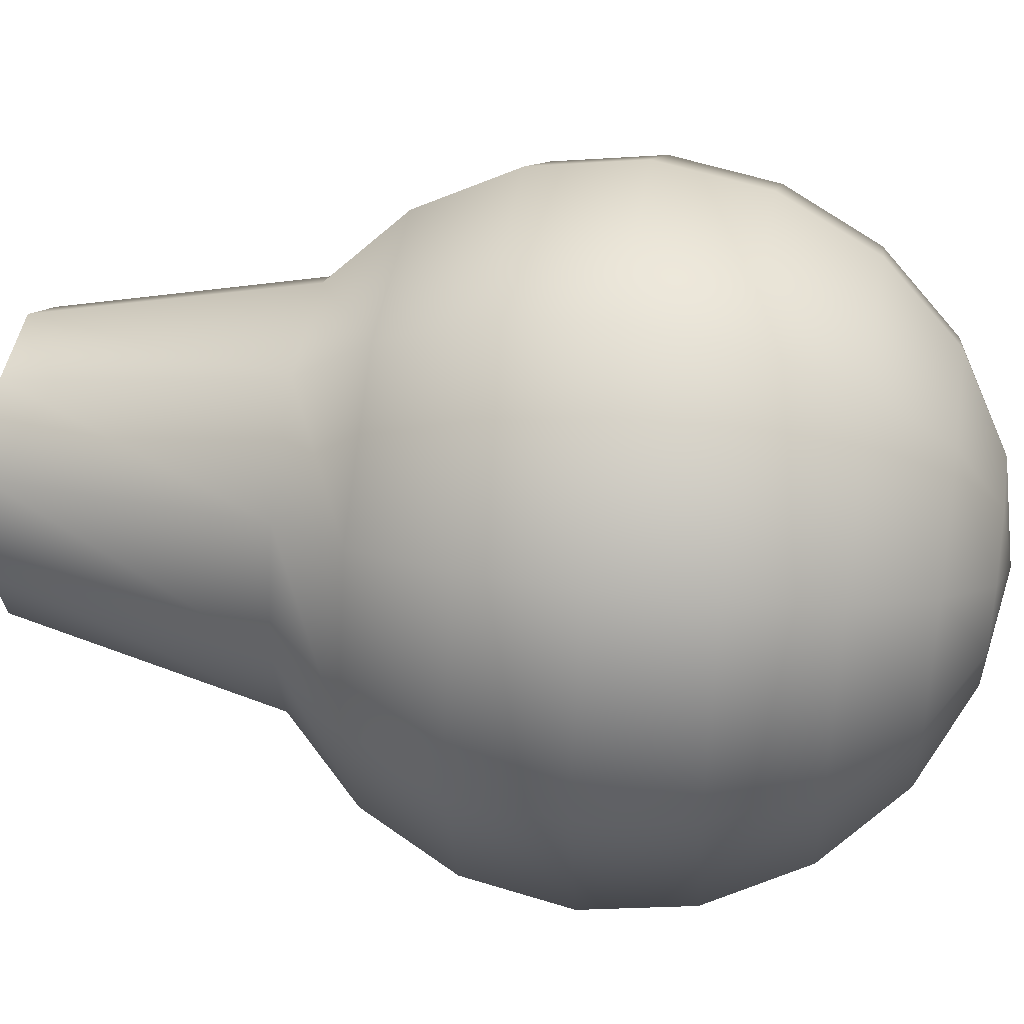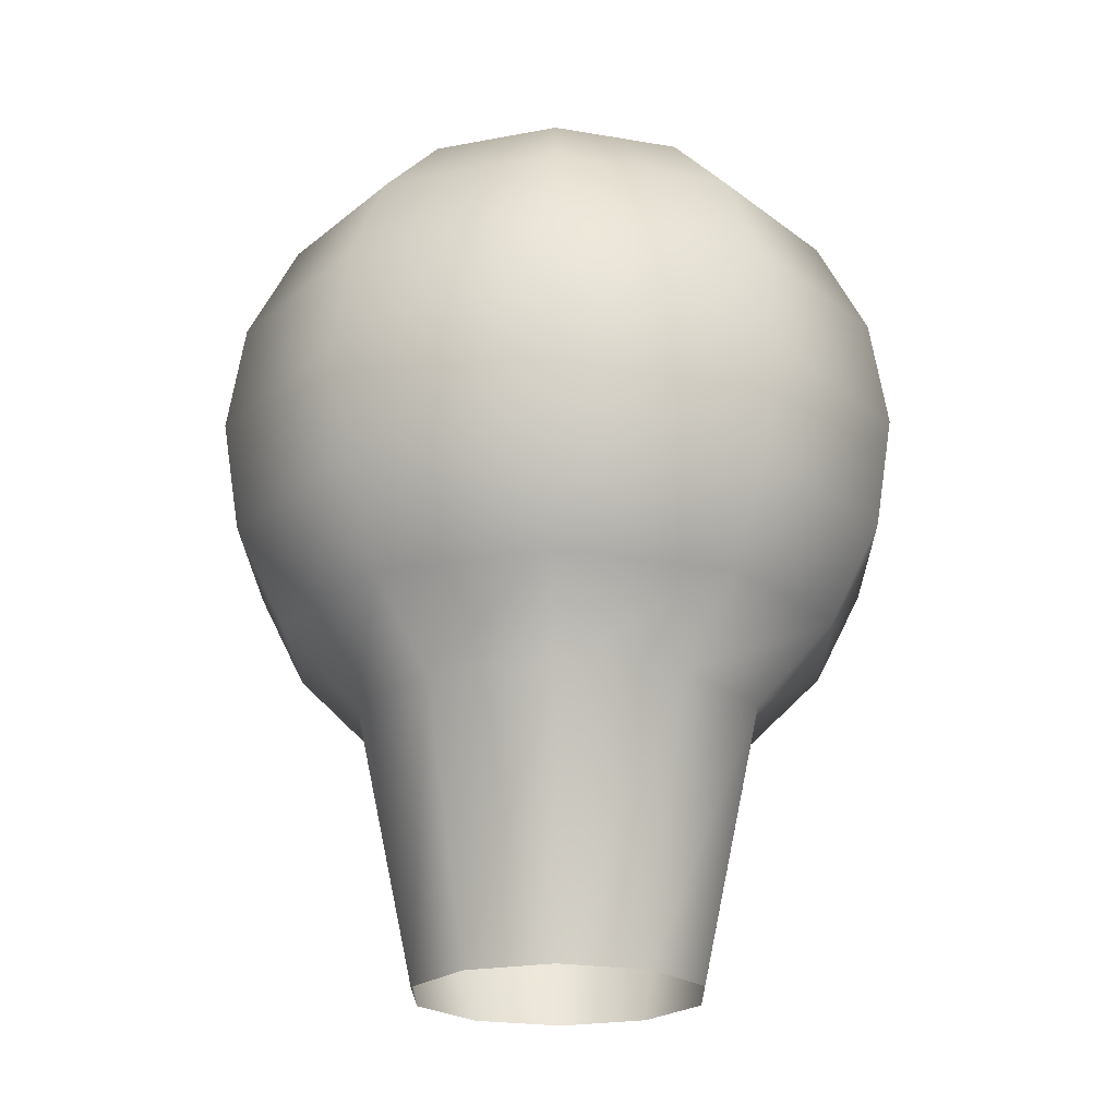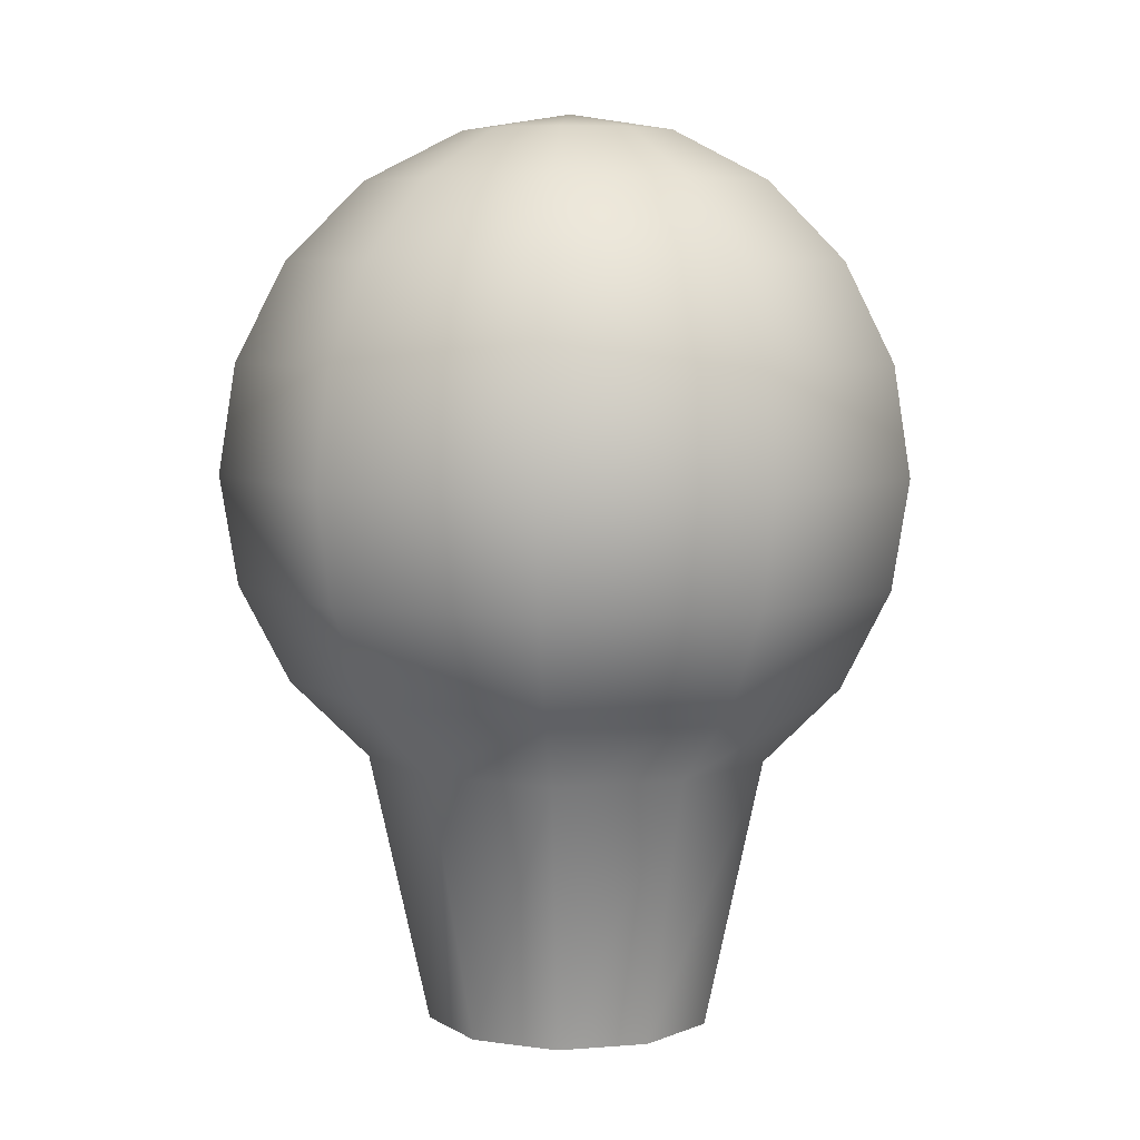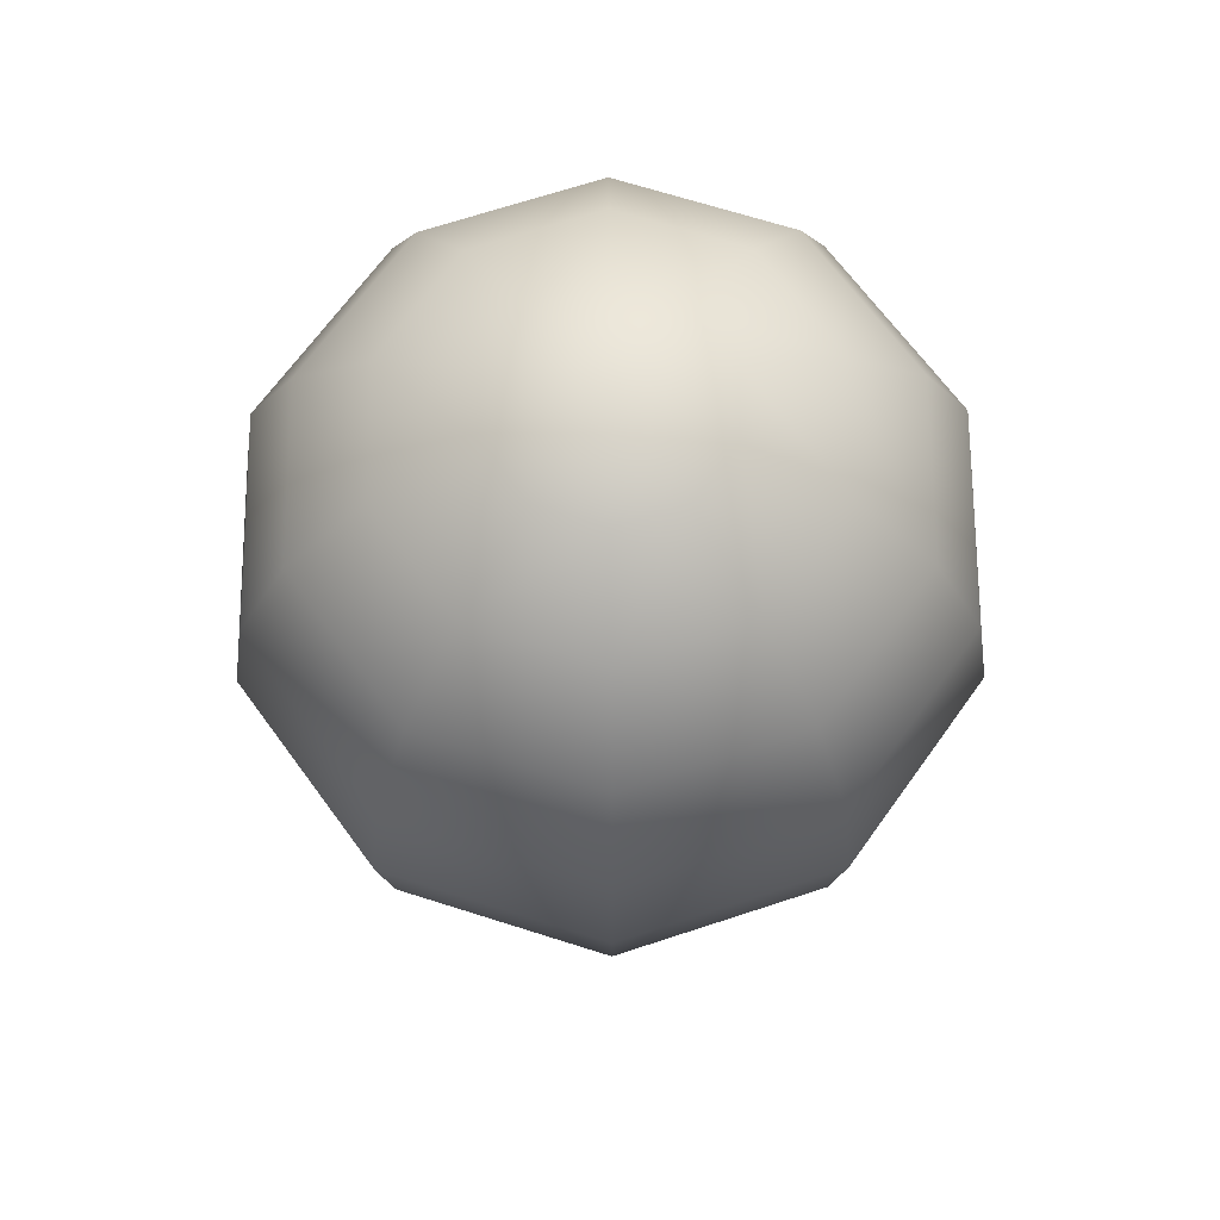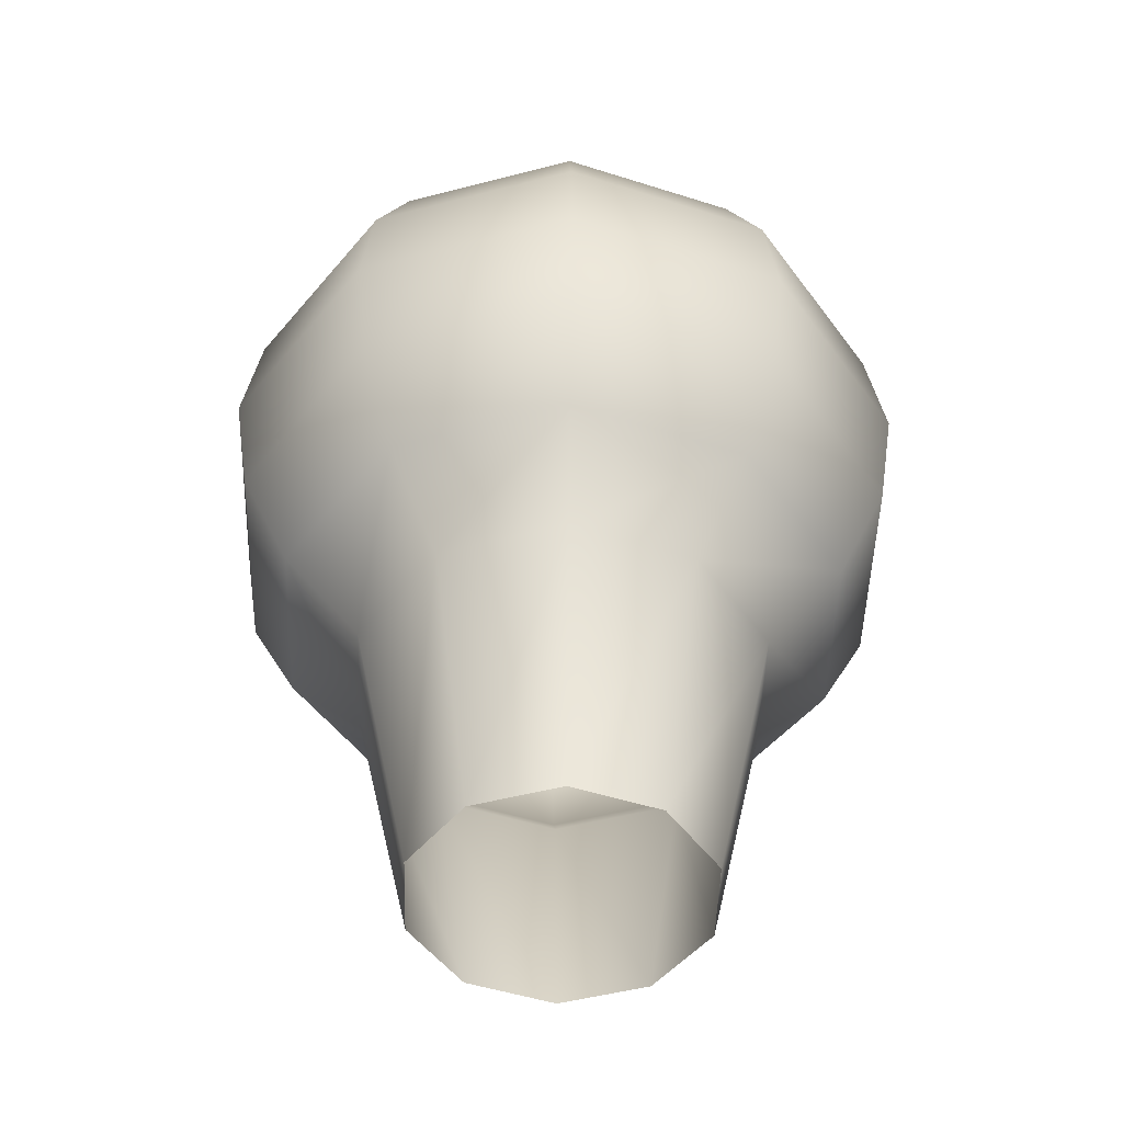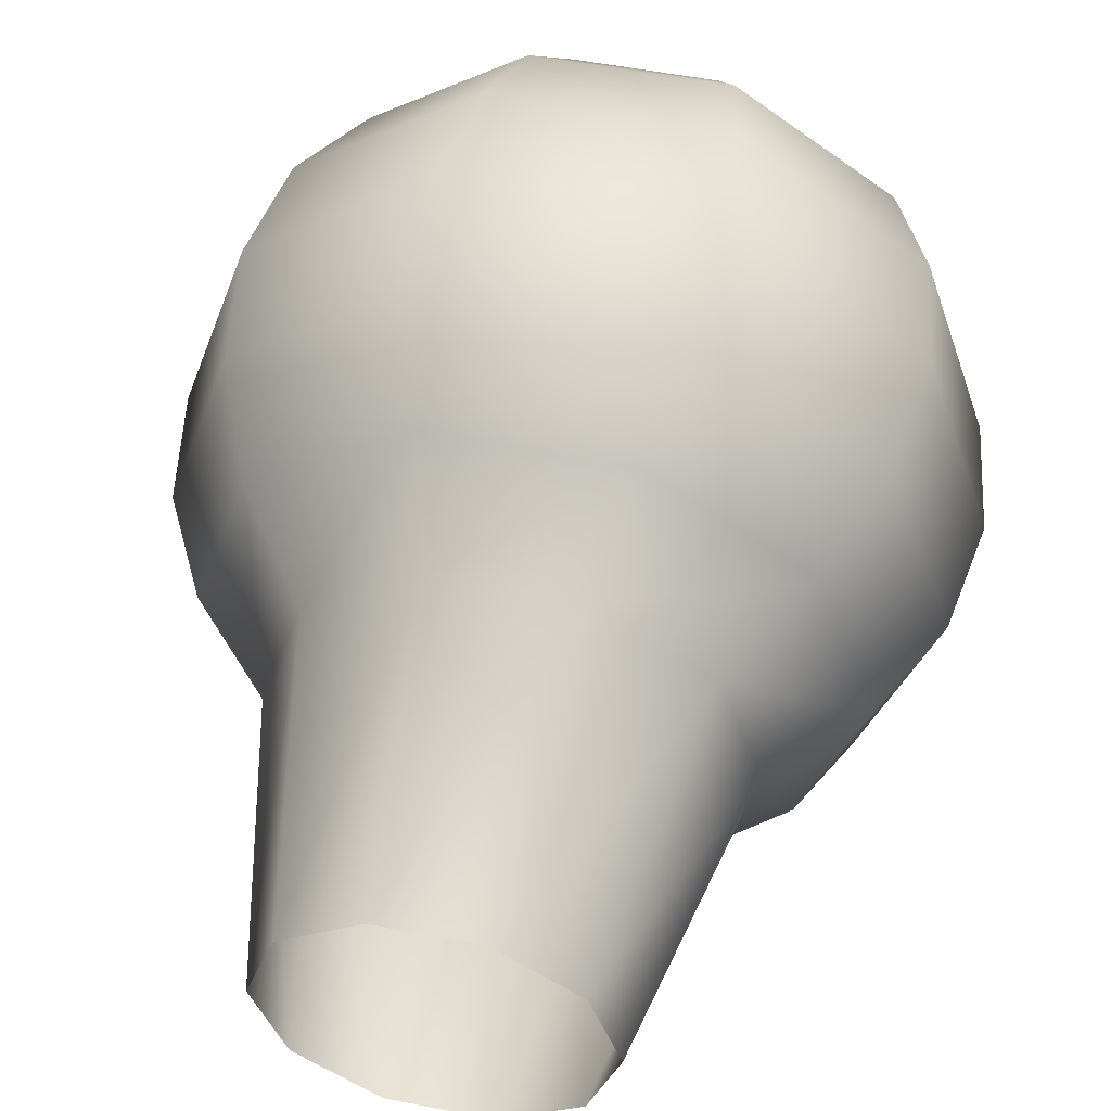
<metadata>
{"format":"obj","ext":"obj","renderer":"f3d","projection":"perspective","resolution":1024,"background":"white","views":[{"elev":44.7,"azim":99.0,"up":"+Z"},{"elev":-21.6,"azim":126.9,"up":"+Y"},{"elev":6.5,"azim":-49.3,"up":"+Y"},{"elev":67.8,"azim":-18.3,"up":"+Y"},{"elev":-48.5,"azim":160.3,"up":"+Y"},{"elev":53.4,"azim":11.8,"up":"+Z"}]}
</metadata>
<code>
g default
v 1.018 3.805 -2.607
v 1.002 3.805 -2.619
v 0.9831 3.805 -2.619
v 0.9675 3.805 -2.607
v 0.9615 3.805 -2.589
v 0.9675 3.805 -2.57
v 0.9831 3.805 -2.559
v 1.002 3.805 -2.559
v 1.018 3.805 -2.57
v 1.024 3.805 -2.589
v 1.028 3.817 -2.614
v 1.006 3.817 -2.63
v 0.9794 3.817 -2.63
v 0.958 3.817 -2.614
v 0.9497 3.817 -2.589
v 0.958 3.817 -2.564
v 0.9794 3.817 -2.548
v 1.006 3.817 -2.548
v 1.028 3.817 -2.564
v 1.036 3.817 -2.589
v 1.034 3.832 -2.619
v 1.008 3.832 -2.637
v 0.9771 3.832 -2.637
v 0.9518 3.832 -2.619
v 0.9422 3.832 -2.589
v 0.9518 3.832 -2.559
v 0.9771 3.832 -2.541
v 1.008 3.832 -2.541
v 1.034 3.832 -2.559
v 1.043 3.832 -2.589
v 1.036 3.848 -2.62
v 1.009 3.848 -2.639
v 0.9763 3.848 -2.639
v 0.9497 3.848 -2.62
v 0.9396 3.848 -2.589
v 0.9497 3.848 -2.558
v 0.9763 3.848 -2.538
v 1.009 3.848 -2.538
v 1.036 3.848 -2.558
v 1.046 3.848 -2.589
v 1.034 3.865 -2.619
v 1.008 3.865 -2.637
v 0.9771 3.865 -2.637
v 0.9518 3.865 -2.619
v 0.9422 3.865 -2.589
v 0.9518 3.865 -2.559
v 0.9771 3.865 -2.541
v 1.008 3.865 -2.541
v 1.034 3.865 -2.559
v 1.043 3.865 -2.589
v 1.028 3.88 -2.614
v 1.006 3.88 -2.63
v 0.9794 3.88 -2.63
v 0.958 3.88 -2.614
v 0.9497 3.88 -2.589
v 0.958 3.88 -2.564
v 0.9794 3.88 -2.548
v 1.006 3.88 -2.548
v 1.028 3.88 -2.564
v 1.036 3.88 -2.589
v 1.018 3.891 -2.607
v 1.002 3.891 -2.619
v 0.9831 3.891 -2.619
v 0.9675 3.891 -2.607
v 0.9615 3.891 -2.589
v 0.9675 3.891 -2.57
v 0.9831 3.891 -2.559
v 1.002 3.891 -2.559
v 1.018 3.891 -2.57
v 1.024 3.891 -2.589
v 1.006 3.899 -2.598
v 0.9978 3.899 -2.604
v 0.9877 3.899 -2.604
v 0.9794 3.899 -2.598
v 0.9763 3.899 -2.589
v 0.9794 3.899 -2.579
v 0.9877 3.899 -2.573
v 0.9978 3.899 -2.573
v 1.006 3.899 -2.579
v 1.009 3.899 -2.589
v 0.9927 3.902 -2.589
v 1.011 3.764 -2.602
v 0.9996 3.764 -2.61
v 0.9859 3.764 -2.61
v 0.9748 3.764 -2.602
v 0.9706 3.764 -2.589
v 0.9748 3.764 -2.576
v 0.9859 3.764 -2.568
v 0.9996 3.764 -2.568
v 1.011 3.764 -2.576
v 1.015 3.764 -2.589
g Bulb
f 1 2 12 11
f 2 3 13 12
f 3 4 14 13
f 4 5 15 14
f 5 6 16 15
f 6 7 17 16
f 7 8 18 17
f 8 9 19 18
f 9 10 20 19
f 10 1 11 20
f 11 12 22 21
f 12 13 23 22
f 13 14 24 23
f 14 15 25 24
f 15 16 26 25
f 16 17 27 26
f 17 18 28 27
f 18 19 29 28
f 19 20 30 29
f 20 11 21 30
f 21 22 32 31
f 22 23 33 32
f 23 24 34 33
f 24 25 35 34
f 25 26 36 35
f 26 27 37 36
f 27 28 38 37
f 28 29 39 38
f 29 30 40 39
f 30 21 31 40
f 31 32 42 41
f 32 33 43 42
f 33 34 44 43
f 34 35 45 44
f 35 36 46 45
f 36 37 47 46
f 37 38 48 47
f 38 39 49 48
f 39 40 50 49
f 40 31 41 50
f 41 42 52 51
f 42 43 53 52
f 43 44 54 53
f 44 45 55 54
f 45 46 56 55
f 46 47 57 56
f 47 48 58 57
f 48 49 59 58
f 49 50 60 59
f 50 41 51 60
f 51 52 62 61
f 52 53 63 62
f 53 54 64 63
f 54 55 65 64
f 55 56 66 65
f 56 57 67 66
f 57 58 68 67
f 58 59 69 68
f 59 60 70 69
f 60 51 61 70
f 61 62 72 71
f 62 63 73 72
f 63 64 74 73
f 64 65 75 74
f 65 66 76 75
f 66 67 77 76
f 67 68 78 77
f 68 69 79 78
f 69 70 80 79
f 70 61 71 80
f 71 72 81
f 72 73 81
f 73 74 81
f 74 75 81
f 75 76 81
f 76 77 81
f 77 78 81
f 78 79 81
f 79 80 81
f 80 71 81
f 2 1 82 83
f 3 2 83 84
f 4 3 84 85
f 5 4 85 86
f 6 5 86 87
f 7 6 87 88
f 8 7 88 89
f 9 8 89 90
f 10 9 90 91
f 1 10 91 82

</code>
